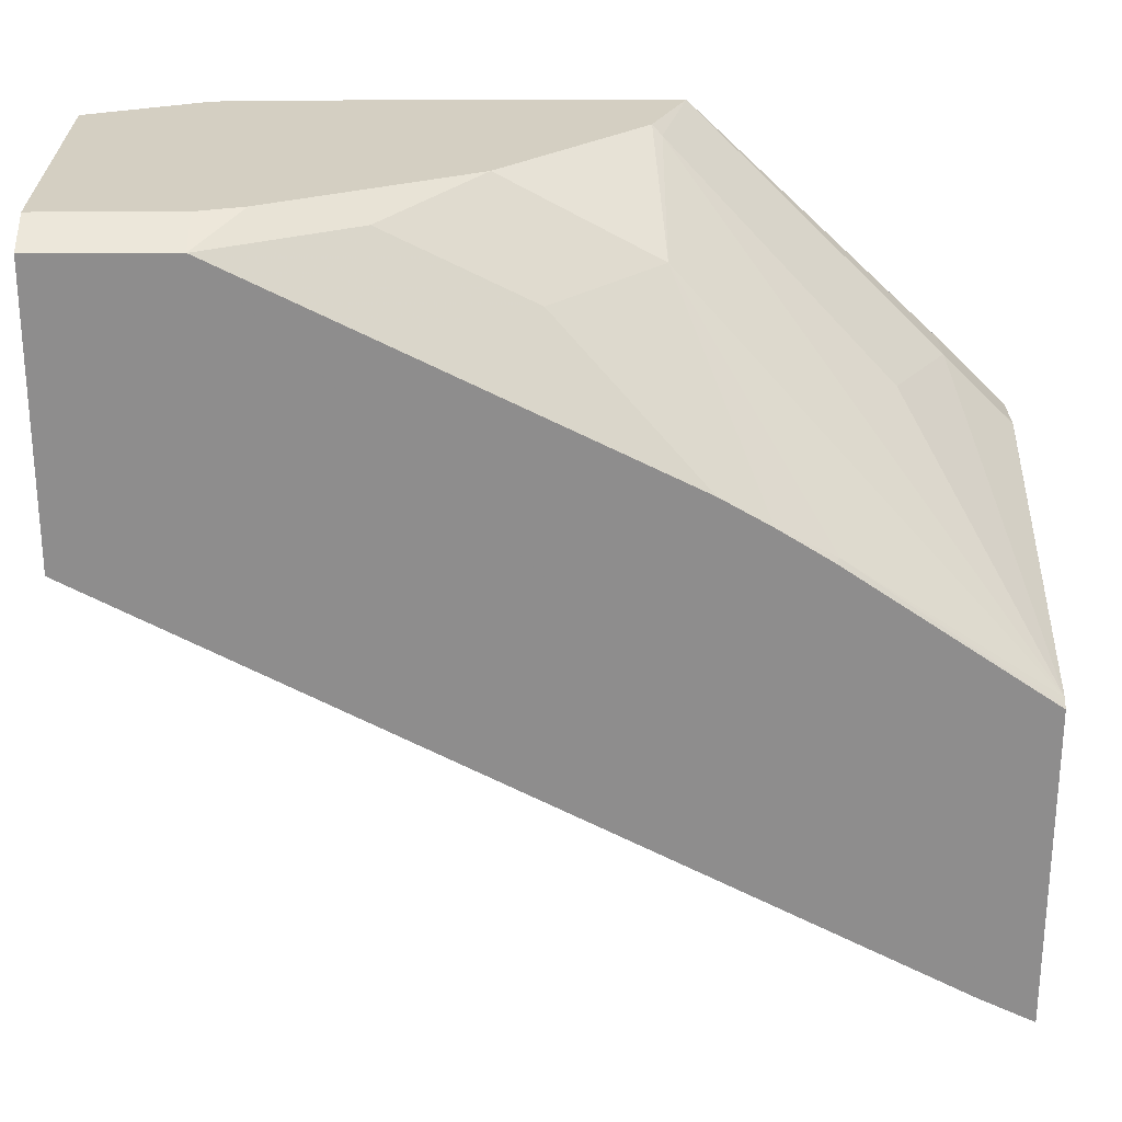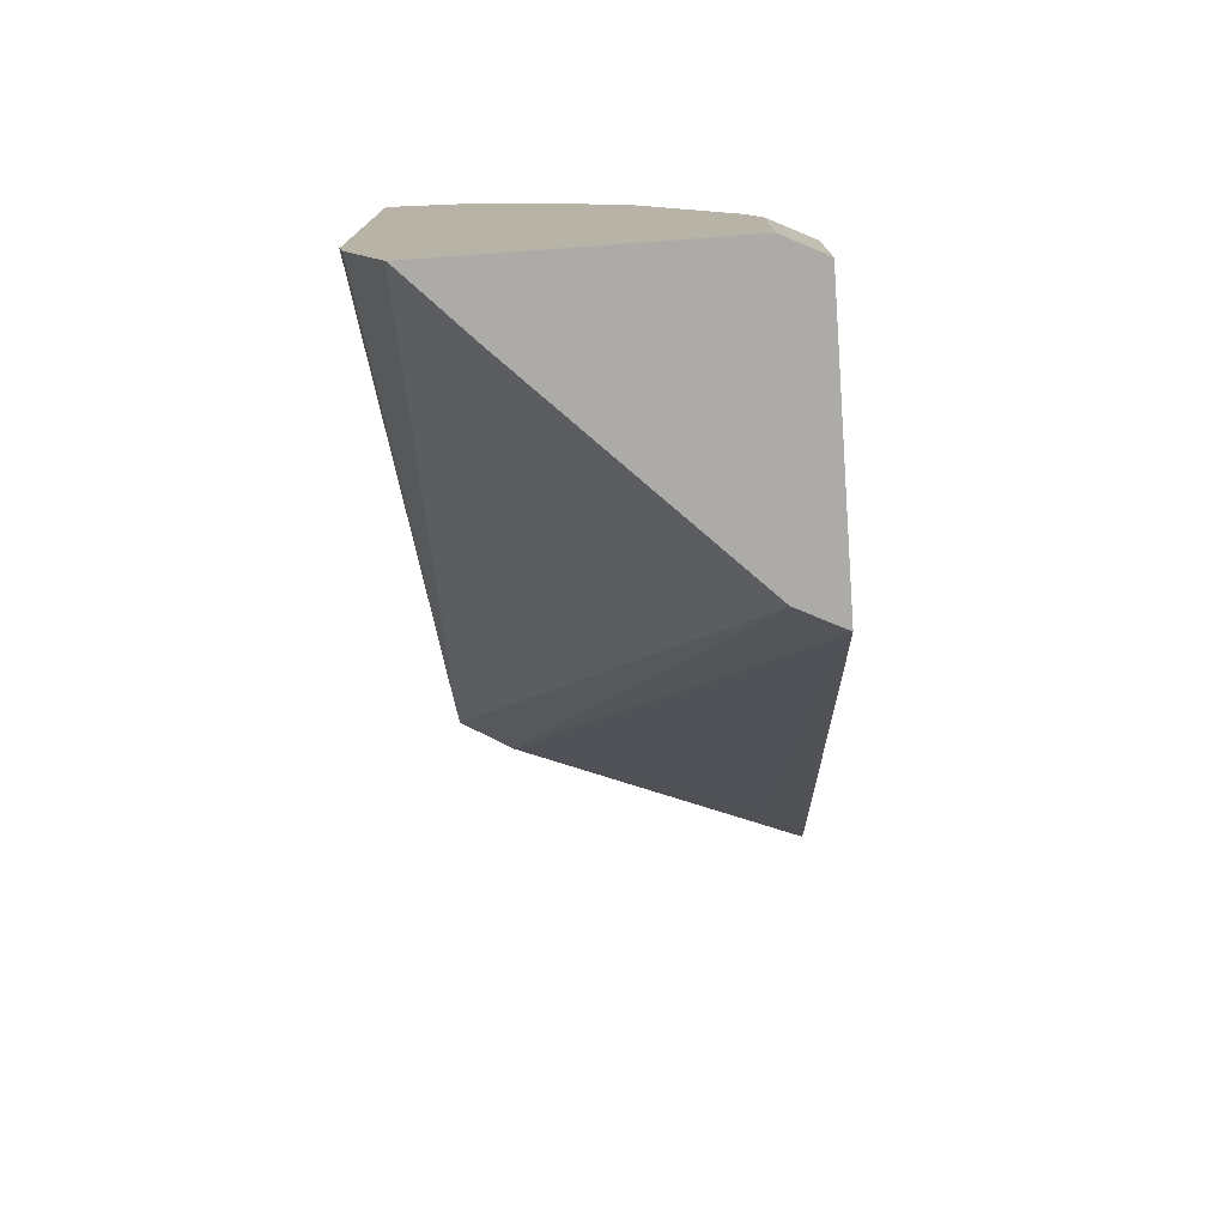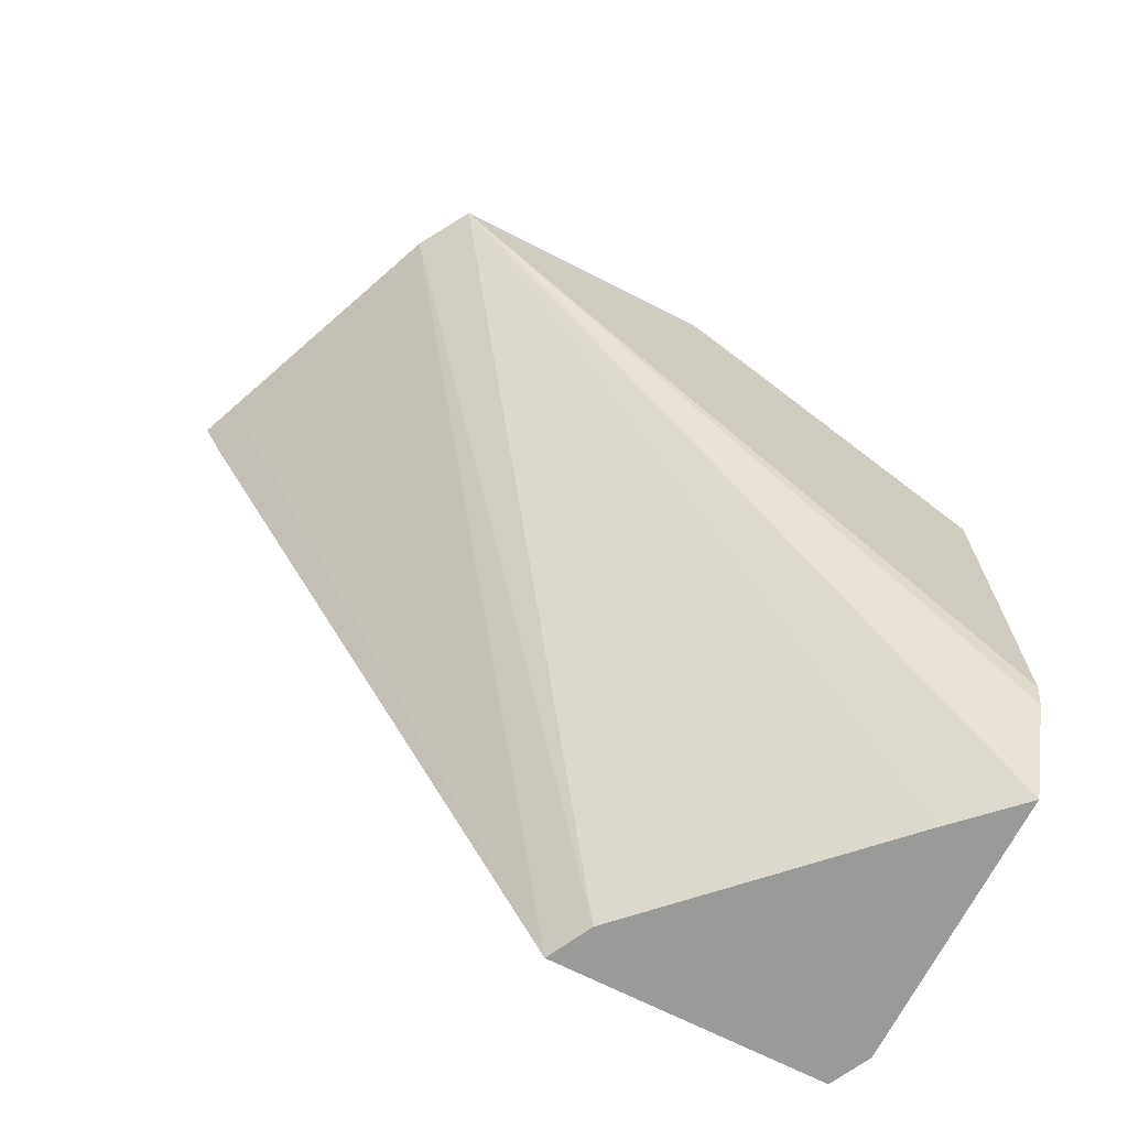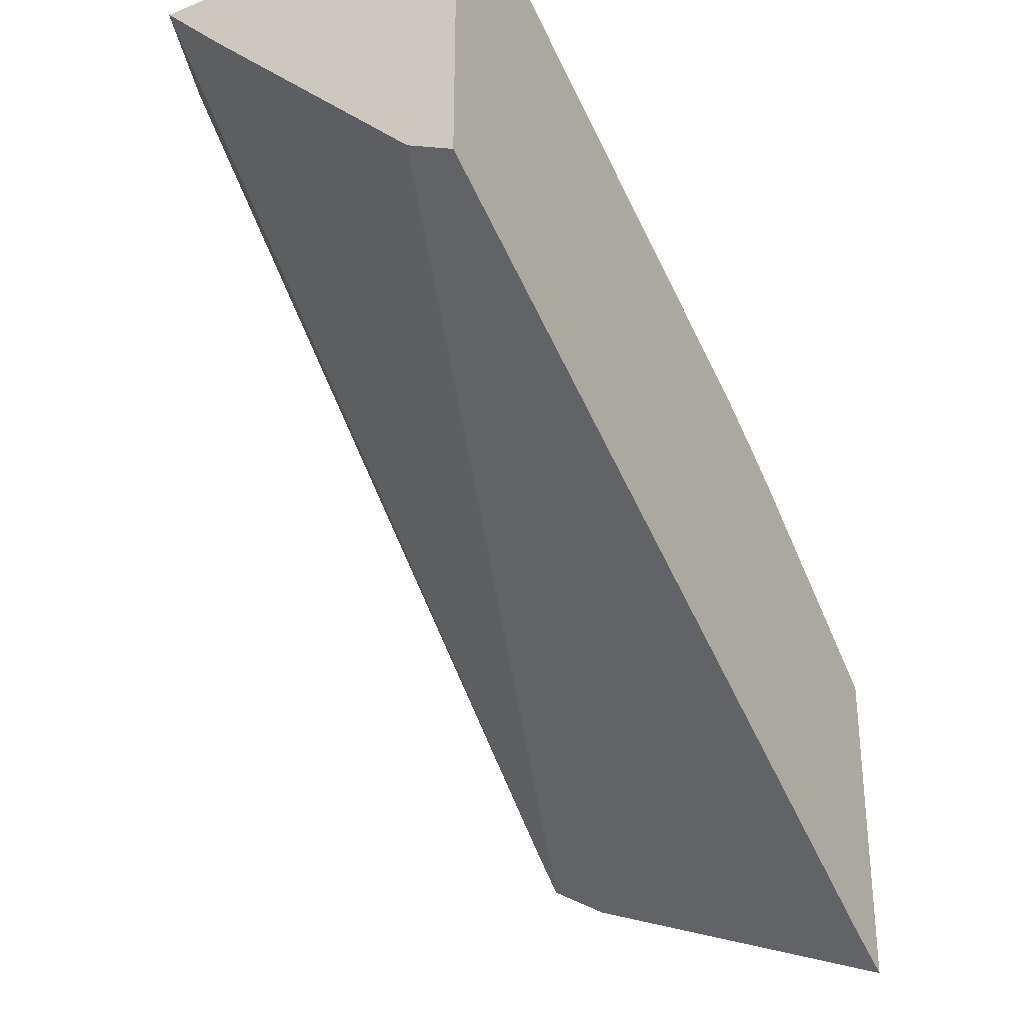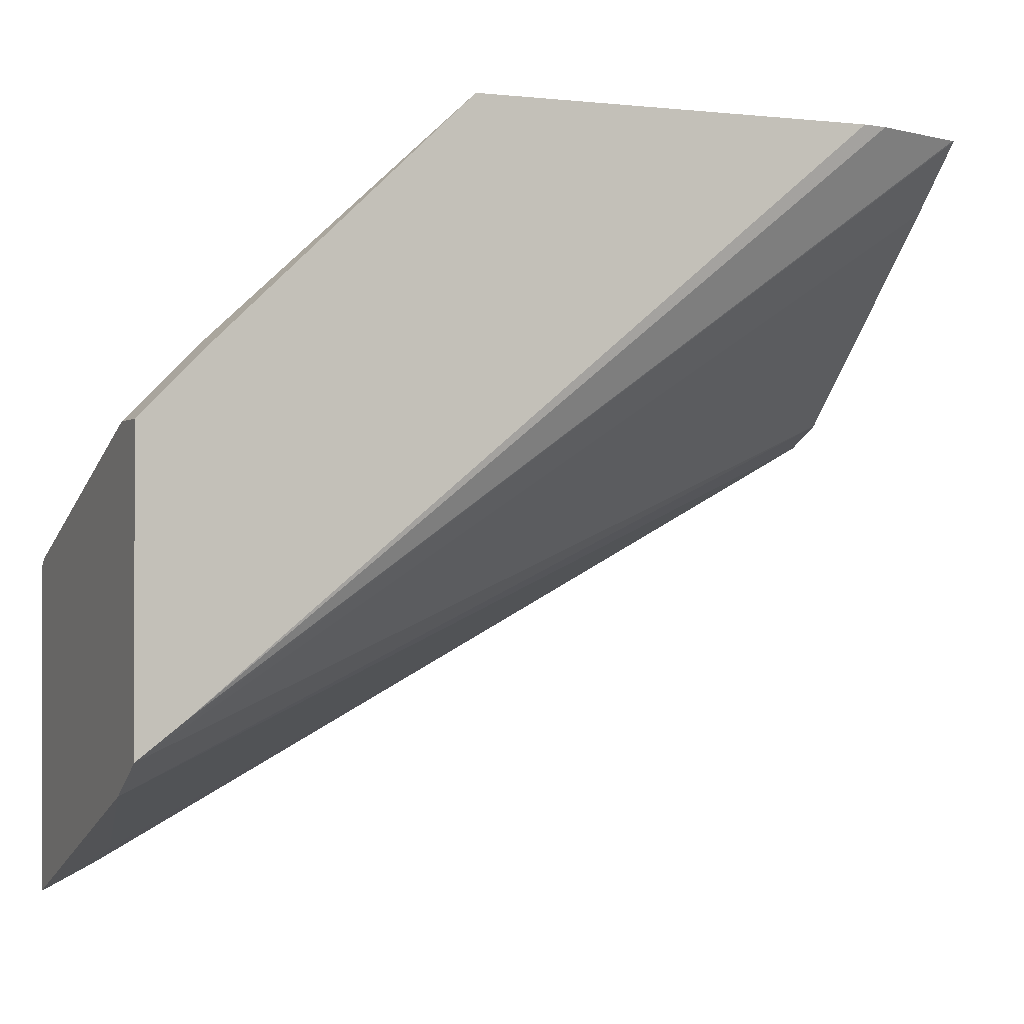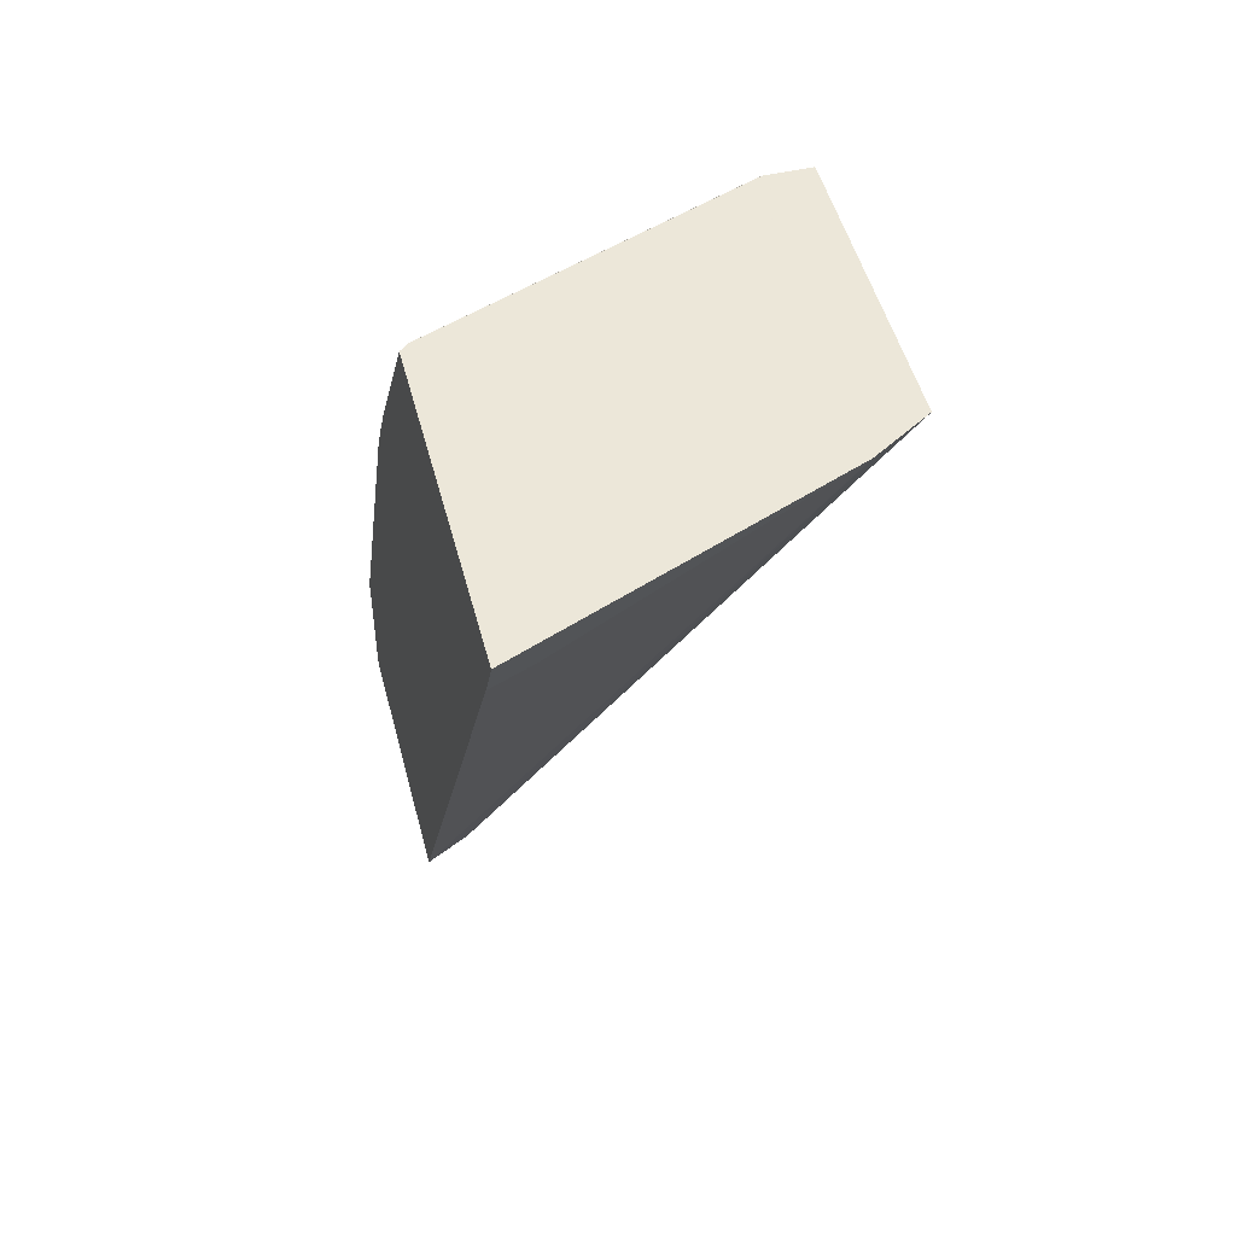
<metadata>
{"format":"obj","ext":"obj","renderer":"f3d","projection":"perspective","resolution":1024,"background":"white","views":[{"elev":25.4,"azim":-90.5,"up":"+Y"},{"elev":-76.4,"azim":-175.9,"up":"+Z"},{"elev":-69.2,"azim":63.0,"up":"+Z"},{"elev":-31.1,"azim":-150.5,"up":"+Y"},{"elev":-0.6,"azim":66.7,"up":"+Y"},{"elev":49.6,"azim":-14.4,"up":"+Z"}]}
</metadata>
<code>
v -0.3357 -0.1128 0.4441
v -0.1738 -0.04819 0.4441
v -0.3357 0.0532 0.4441
v -0.3357 -0.09896 0.4155
v -0.3149 -0.08993 0.4138
v -0.1444 -0.03044 0.4441
v -0.3357 0.12 0.002901
v -0.3119 0.1319 0.002901
v -0.3338 0.05487 0.4441
v -0.3329 0.1259 0.3418
v -0.3357 0.1248 0.3396
v -0.1444 0.1197 0.4441
v -0.202 0.2409 0.002901
v -0.1692 0.2745 0.002901
v -0.1444 -0.01198 0.4198
v -0.3357 0.2639 0.002901
v -0.3314 0.05688 0.4441
v -0.2609 0.2339 0.2699
v -0.3357 0.1413 0.3133
v -0.1677 0.1197 0.4441
v -0.1444 0.1559 0.4078
v -0.3146 0.2745 0.002901
v -0.1686 0.2745 0.00411
v -0.1472 0.2745 0.05861
v -0.1444 0.2745 0.07226
v -0.334 0.2648 0.002901
v -0.3357 0.2639 0.072
v -0.1679 0.1199 0.4438
v -0.1679 0.1559 0.4078
v -0.2249 0.1619 0.3778
v -0.1889 0.2699 0.2699
v -0.3357 0.1558 0.2884
v -0.1866 0.2745 0.2652
v -0.2586 0.2745 0.1933
v -0.2999 0.2279 0.216
v -0.1444 0.2745 0.283
v -0.3146 0.2745 0.072
v -0.3357 0.2639 0.07213
v -0.3079 0.2745 0.09463
v -0.3357 0.1919 0.2161
v -0.2999 0.2639 0.144
v -0.3357 0.2279 0.1441
f 17 31 18
f 15 23 24
f 17 30 31
f 17 29 30
f 17 28 29
f 17 20 28
f 16 27 26
f 15 24 25
f 14 33 36
f 14 24 23
f 14 25 24
f 14 36 25
f 14 34 33
f 14 39 34
f 14 37 39
f 14 22 37
f 18 32 19
f 14 23 15
f 18 31 33
f 30 36 31
f 18 34 35
f 12 29 20
f 35 42 40
f 35 38 42
f 35 41 38
f 34 41 35
f 34 39 41
f 38 41 39
f 32 35 40
f 31 36 33
f 29 36 30
f 27 39 37
f 27 38 39
f 26 27 37
f 22 26 37
f 21 36 29
f 20 29 28
f 18 35 32
f 18 33 34
f 12 21 29
f 1 9 3
f 10 19 11
f 1 4 5
f 1 7 4
f 1 16 7
f 1 27 16
f 1 38 27
f 1 42 38
f 1 40 42
f 1 5 2
f 1 32 40
f 1 3 11
f 1 17 9
f 1 20 17
f 1 12 20
f 1 6 12
f 1 2 6
f 10 17 18
f 1 19 32
f 2 5 7
f 1 11 19
f 2 8 6
f 2 7 8
f 10 18 19
f 9 17 10
f 7 13 8
f 7 14 13
f 7 26 22
f 7 16 26
f 6 21 12
f 7 22 14
f 6 25 36
f 6 15 25
f 6 14 15
f 6 13 14
f 6 8 13
f 4 7 5
f 3 10 11
f 6 36 21
f 3 9 10

</code>
